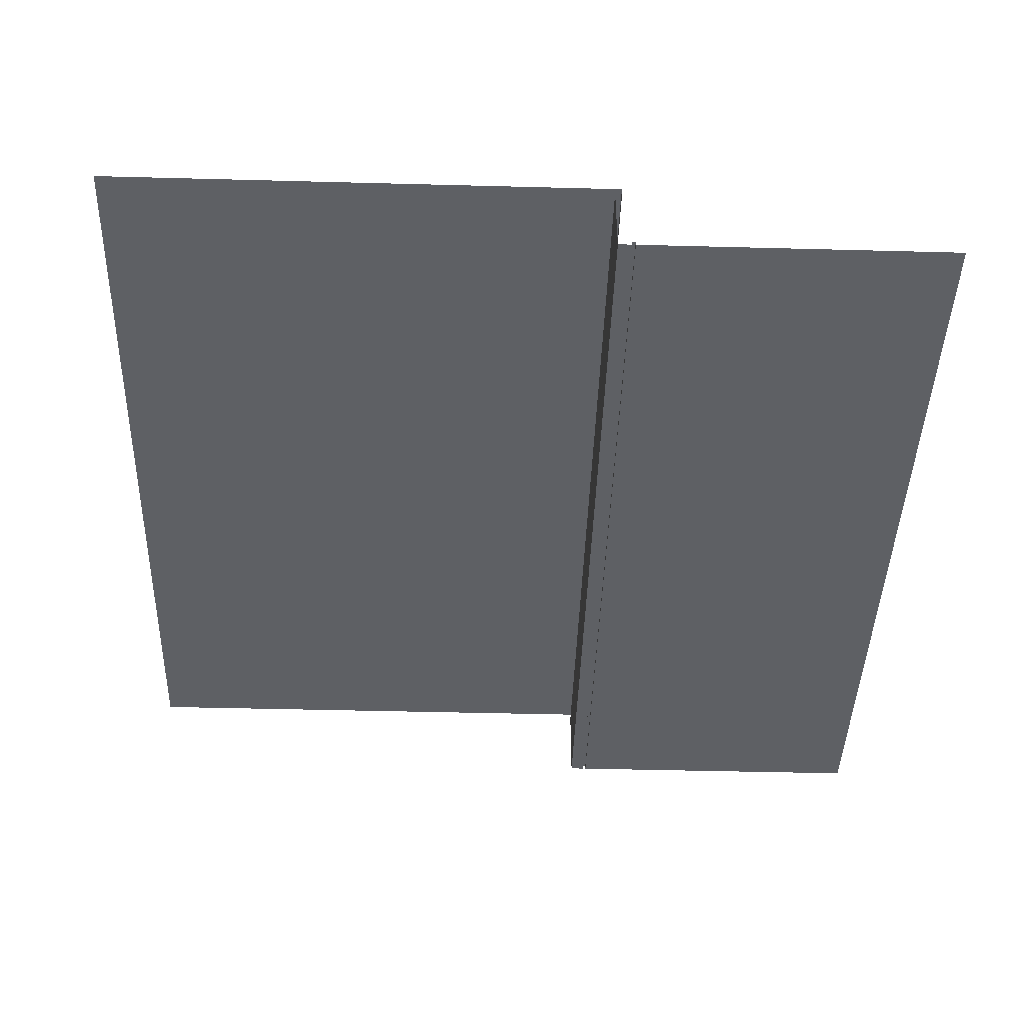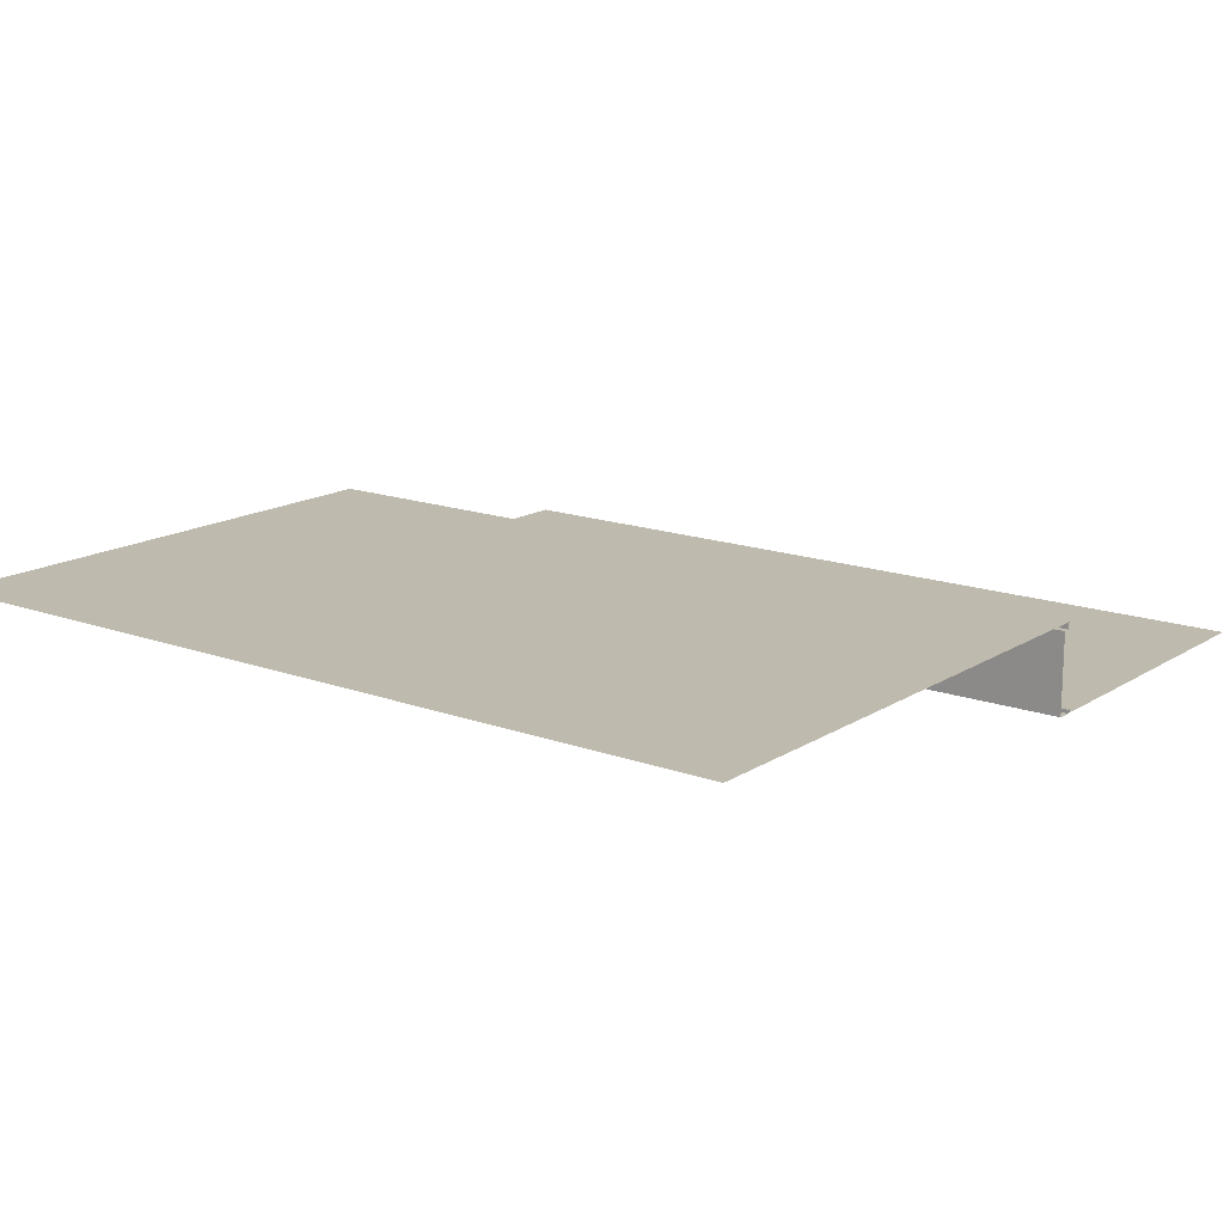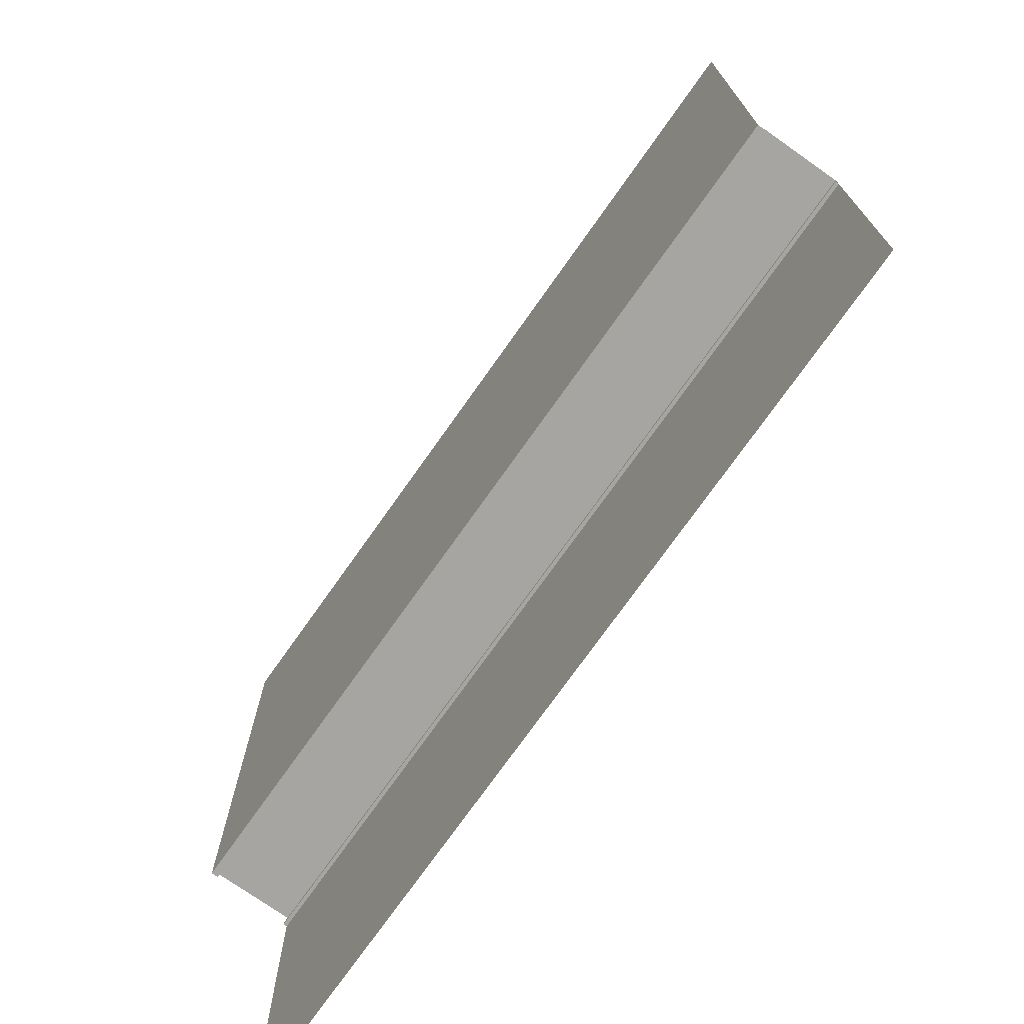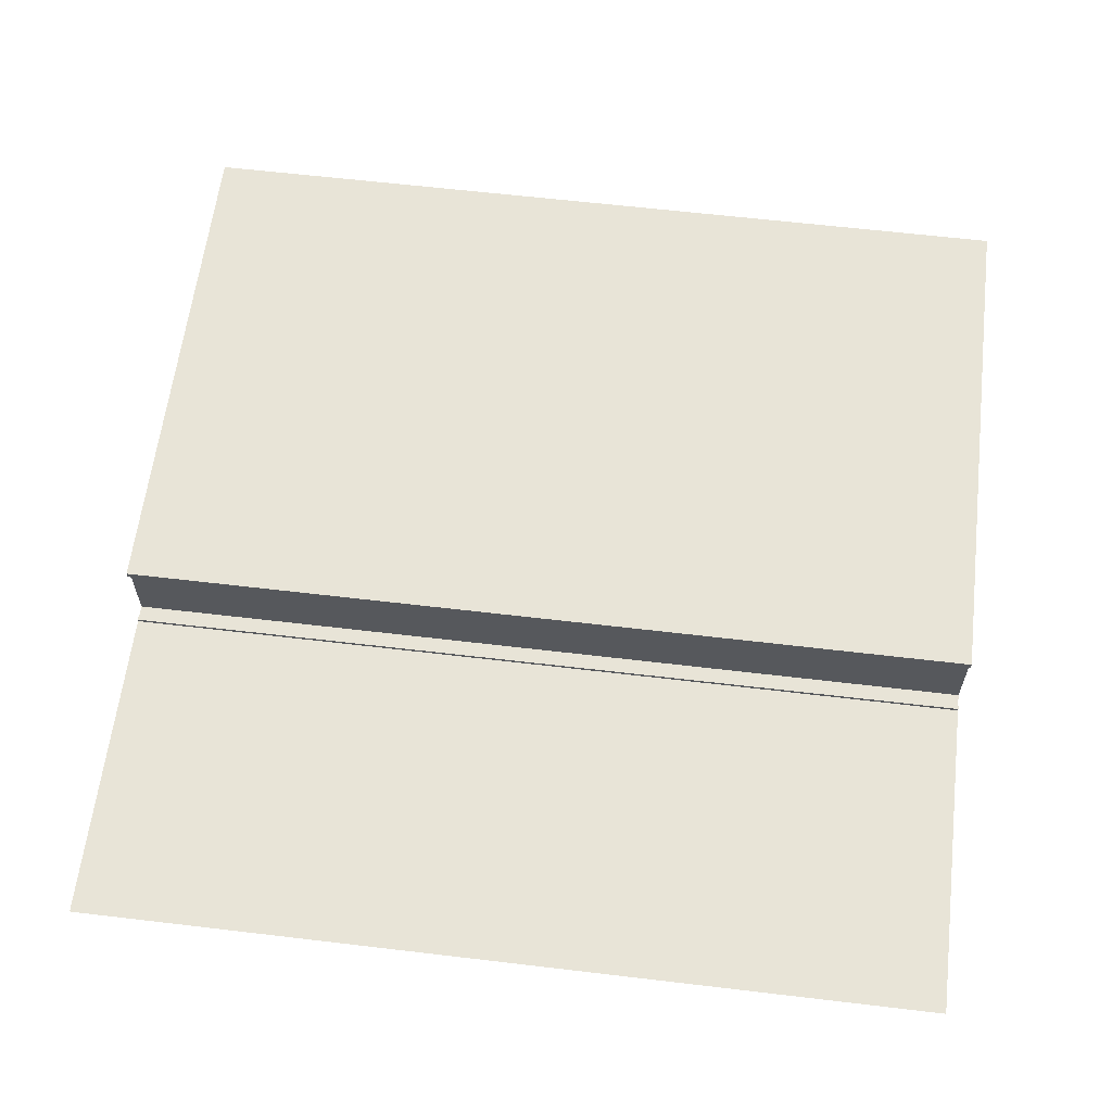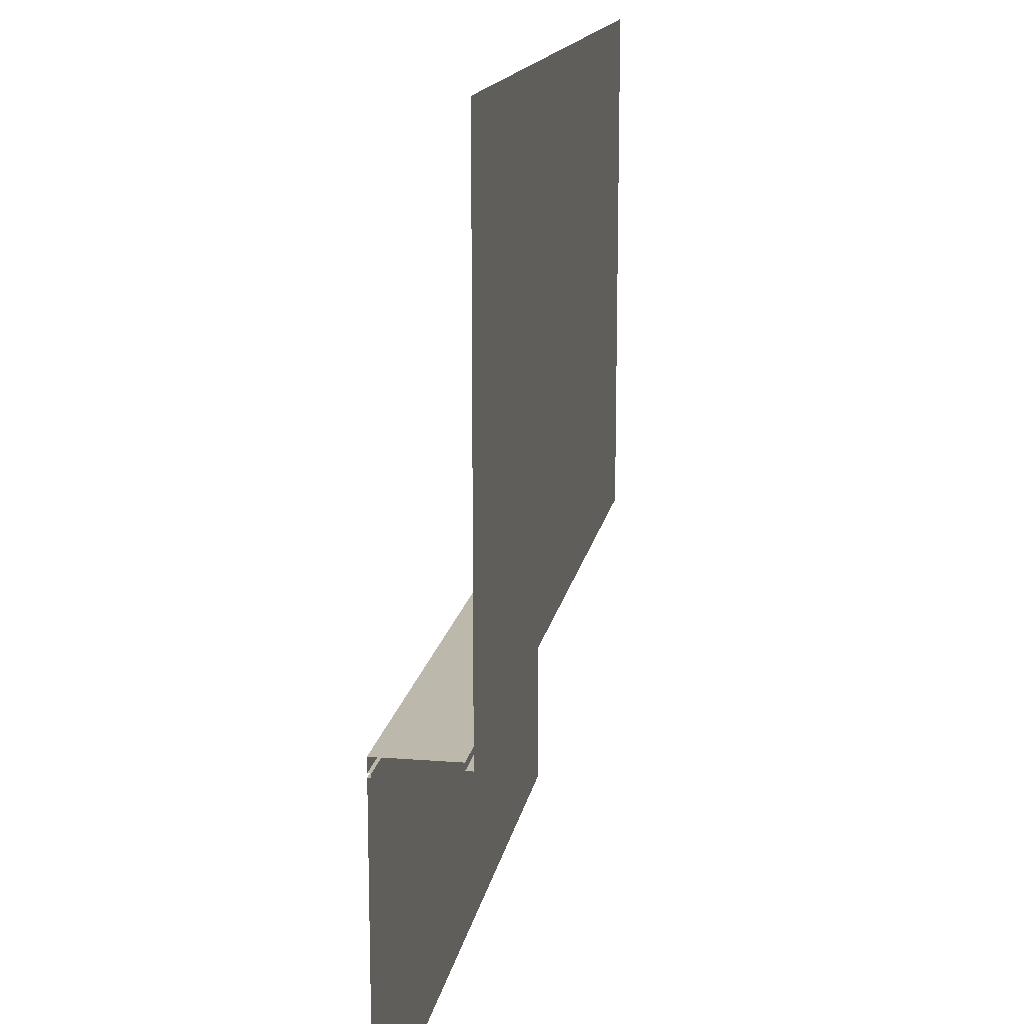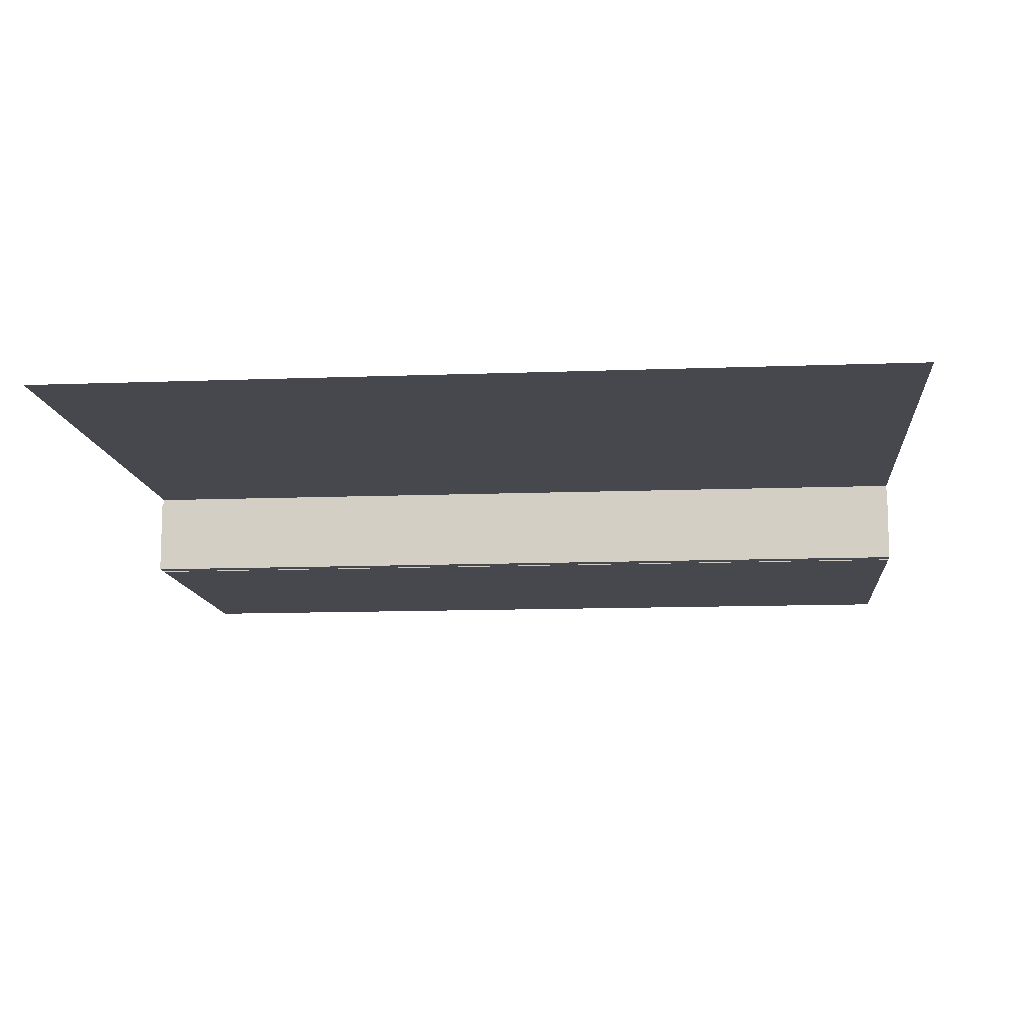
<metadata>
{"format":"obj","ext":"obj","renderer":"f3d","projection":"perspective","resolution":1024,"background":"white","views":[{"elev":-43.1,"azim":88.2,"up":"+Y"},{"elev":15.7,"azim":37.5,"up":"+Y"},{"elev":-73.9,"azim":-125.2,"up":"+Z"},{"elev":61.3,"azim":-173.1,"up":"+Y"},{"elev":14.9,"azim":99.7,"up":"+Z"},{"elev":-11.8,"azim":5.3,"up":"+Y"}]}
</metadata>
<code>
o techo_1.d
v 2.479 3.205 -5.476
v 0.04511 3.225 -5.476
v -0.003574 3.225 -5.476
v -0.003574 3.205 -5.476
v 0.04511 3.205 -5.476
v 2.479 3.225 -5.476
v 0.04511 3.225 -3.976
v -0.003574 3.225 -3.976
v 2.479 3.225 -3.956
v -0.003574 3.225 -3.956
v 0.04511 3.205 -5.456
v -0.003574 3.205 -5.456
v -0.003574 2.977 -5.456
v 0.01265 2.976 -5.456
v 0.07756 2.976 -5.456
v 2.479 3.205 -5.456
v -0.003574 2.976 -5.496
v 2.479 2.976 -5.476
v 2.479 2.976 -5.496
v -0.003574 2.986 -5.496
v 0.01265 2.986 -5.496
v 2.479 2.986 -5.496
v -0.003574 2.986 -5.506
v 2.479 2.986 -5.506
v -0.003574 2.976 -5.506
v 2.479 2.976 -5.506
v -0.003574 2.976 -6.077
v -0.003574 2.976 -6.439
v 2.479 2.976 -6.439
v 2.479 2.976 -5.456
f 2 4 5
f 1 6 2
f 7 3 2
f 7 6 9
f 10 7 9
f 13 15 11
f 17 14 13
f 15 17 18
f 17 19 18
f 17 21 19
f 21 23 22
f 19 21 22
f 23 24 22
f 25 24 23
f 25 26 24
f 26 25 27
f 27 29 26
f 18 30 15
f 15 30 16
f 5 1 2
f 2 3 4
f 2 6 7
f 7 8 3
f 10 8 7
f 11 12 13
f 13 14 15
f 15 16 11
f 15 14 17
f 17 20 21
f 21 20 23
f 27 28 29

</code>
